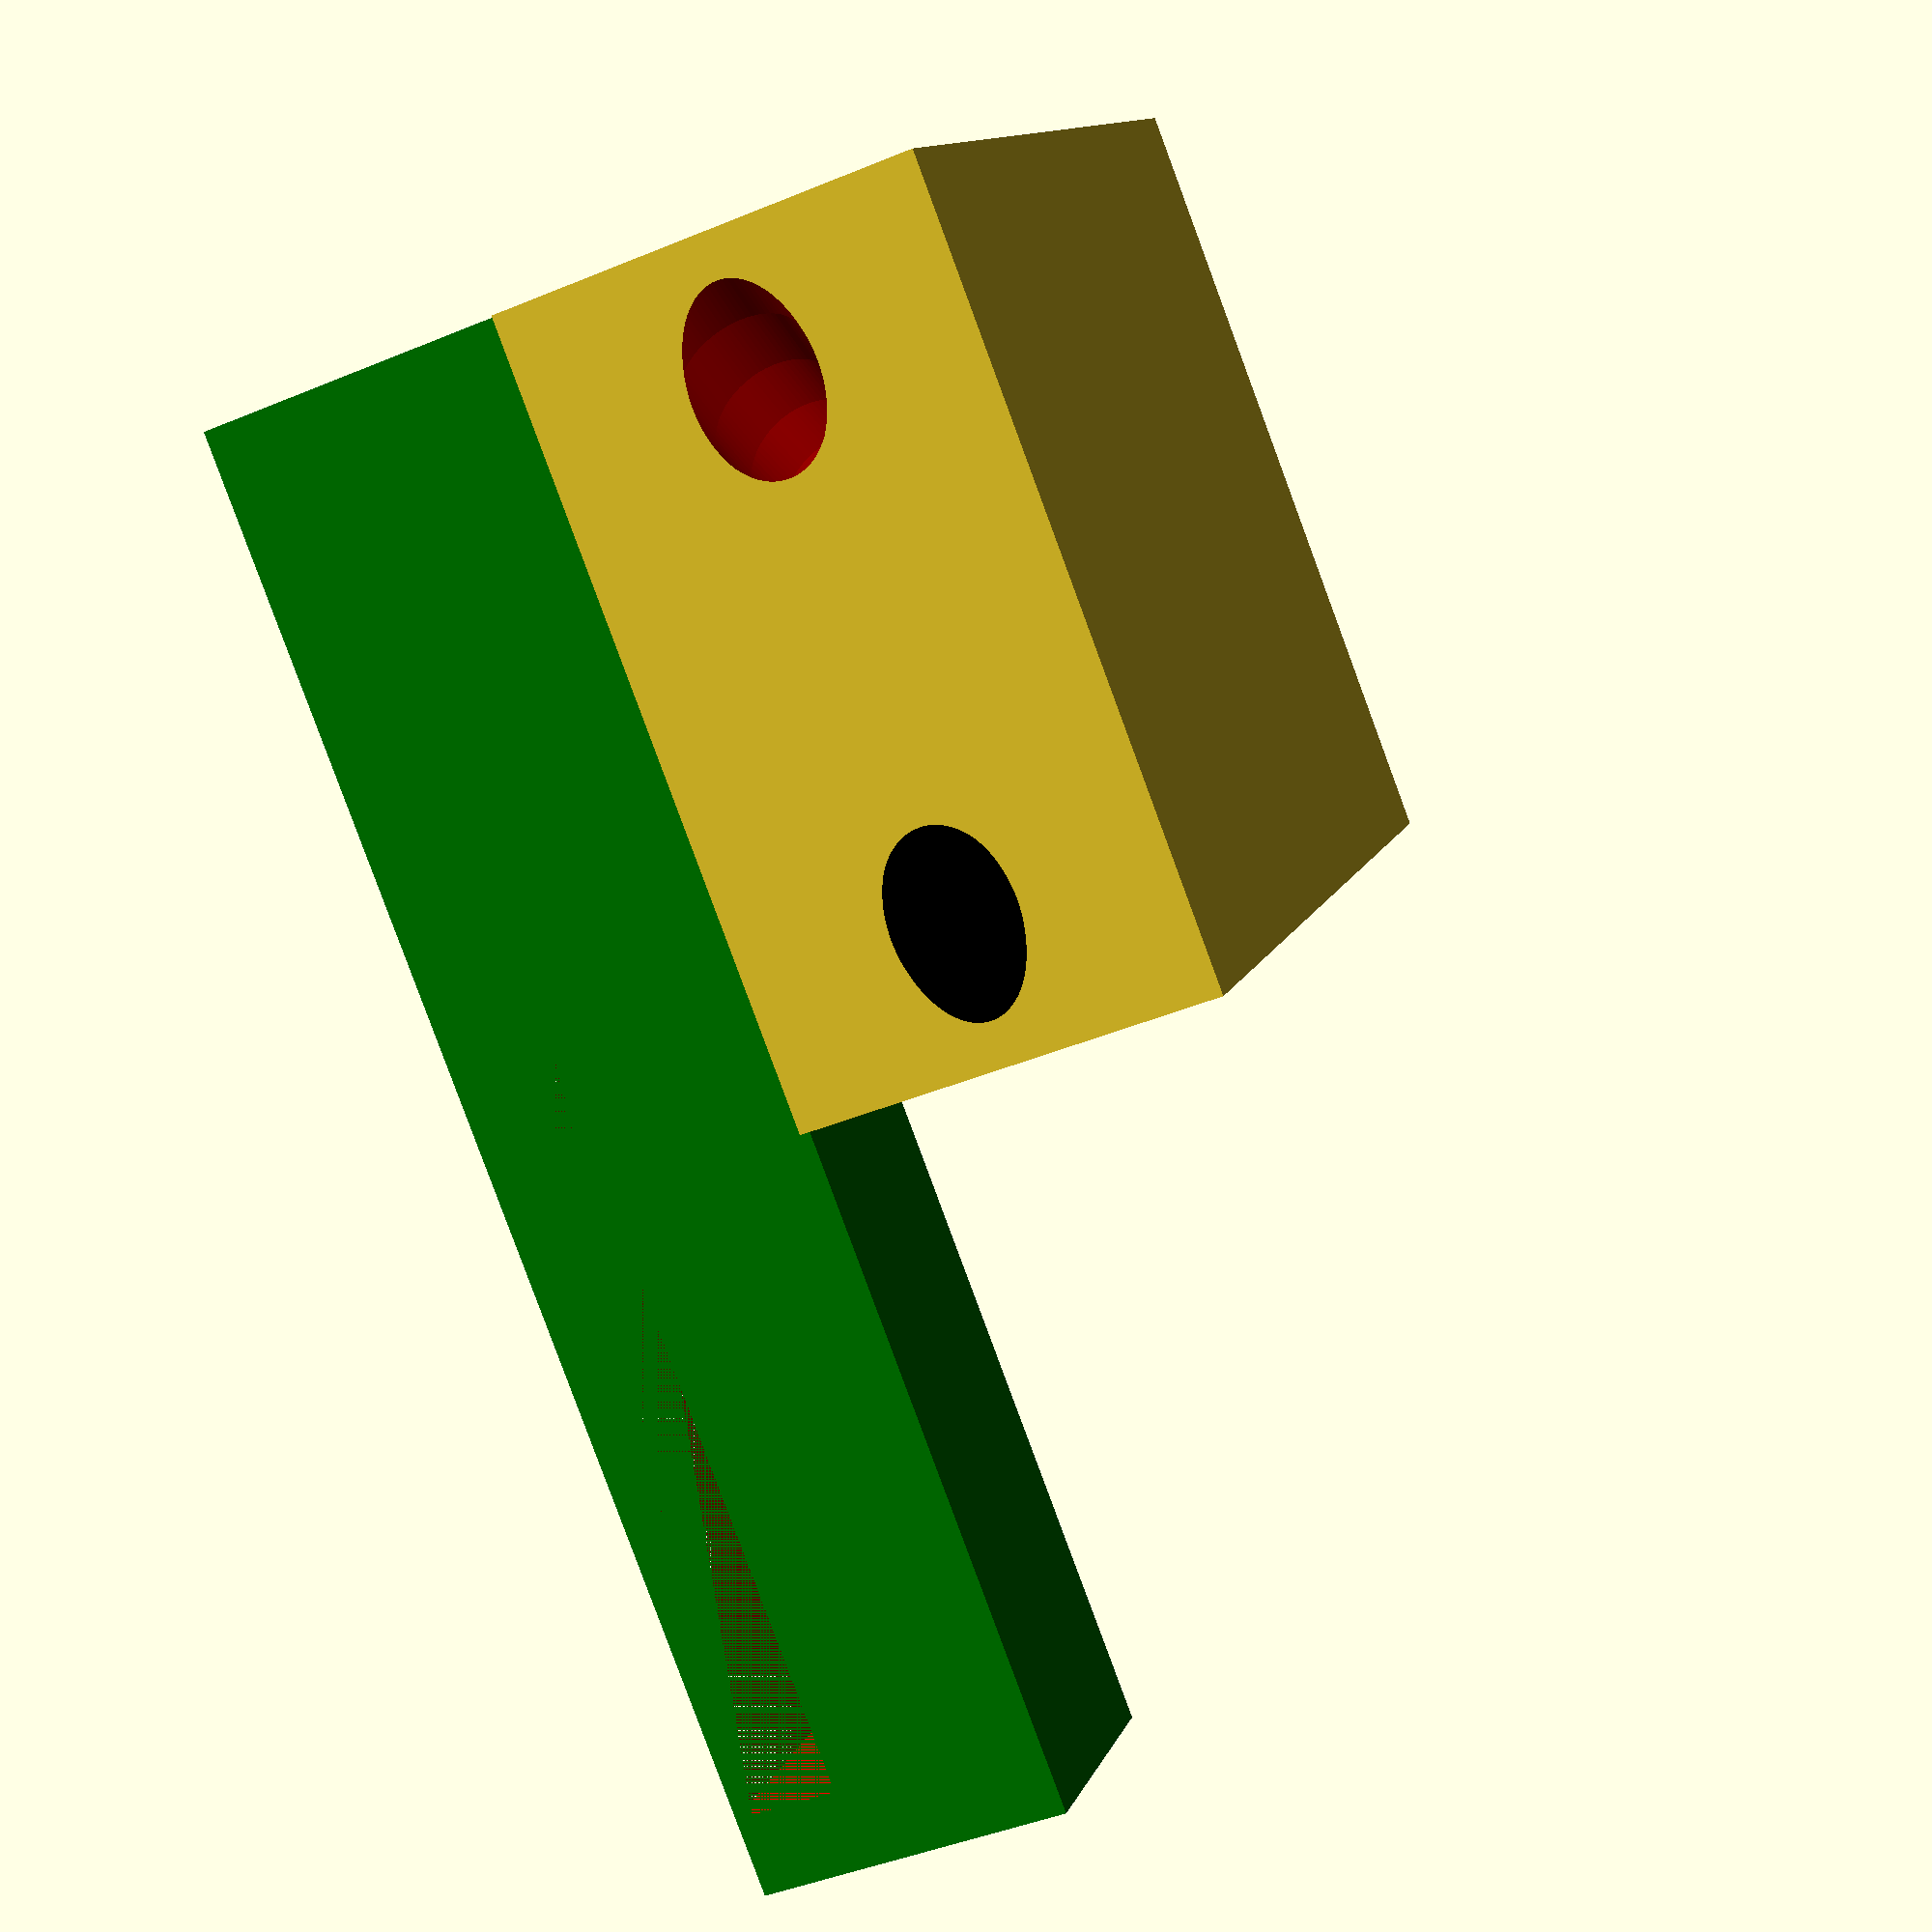
<openscad>
echo(version=version());

$fn=80;


tube_radius = 4.75/2.0;
filament_radius = 2.50 / 2.0;

translate([-30,0,0])
difference() 
{
    
    translate([15,-13,-8]) cube([30,35,16], center=false);
   
    union() {
        color("magenta") 
            rotate_extrude(angle=30)
                  translate([30,0])
                  circle(filament_radius);
        
        color("red")
            rotate([0,0,29])
                rotate_extrude(angle=25)
                      translate([30,0])
                      circle(tube_radius);

        color("green") 
           translate([60,0,0])
             rotate_extrude(angle=-30)
                  translate([-30,0])
                  circle(filament_radius);
        
        color("black")
            translate([60,0,0])
            rotate([0,0,-29])
                rotate_extrude(angle=-25)
                      translate([-30,0])
                      circle(tube_radius);
        
        color("lime")
        translate([30,0,0])
            rotate([90,0,0])
                cylinder(h = 5, r1 = filament_radius, r2 = filament_radius, center = false);

        
        translate([30,-4,0])
            rotate([90,0,0])
                union() {
                    color("orange")cylinder(h = 3, r1 = filament_radius, r2 = tube_radius, center = false);
                    translate([0,0,3])color("blue")cylinder(h = 6.1, r1 = tube_radius, r2 = tube_radius, center = false);
                }
                  
    }
};


translate([15,16,14]) 
    difference() 
        {
            union() 
            {
            color("green")translate([-2,0,0])cube([56,10,12], center=true);
            color("blue")translate([-15,-10,-3])cube([30,10,6], center=true);
            }
            color("red")translate([9,0,4])cube([28,10,4], center=true);
            
        }
</openscad>
<views>
elev=43.9 azim=142.6 roll=115.9 proj=p view=wireframe
</views>
